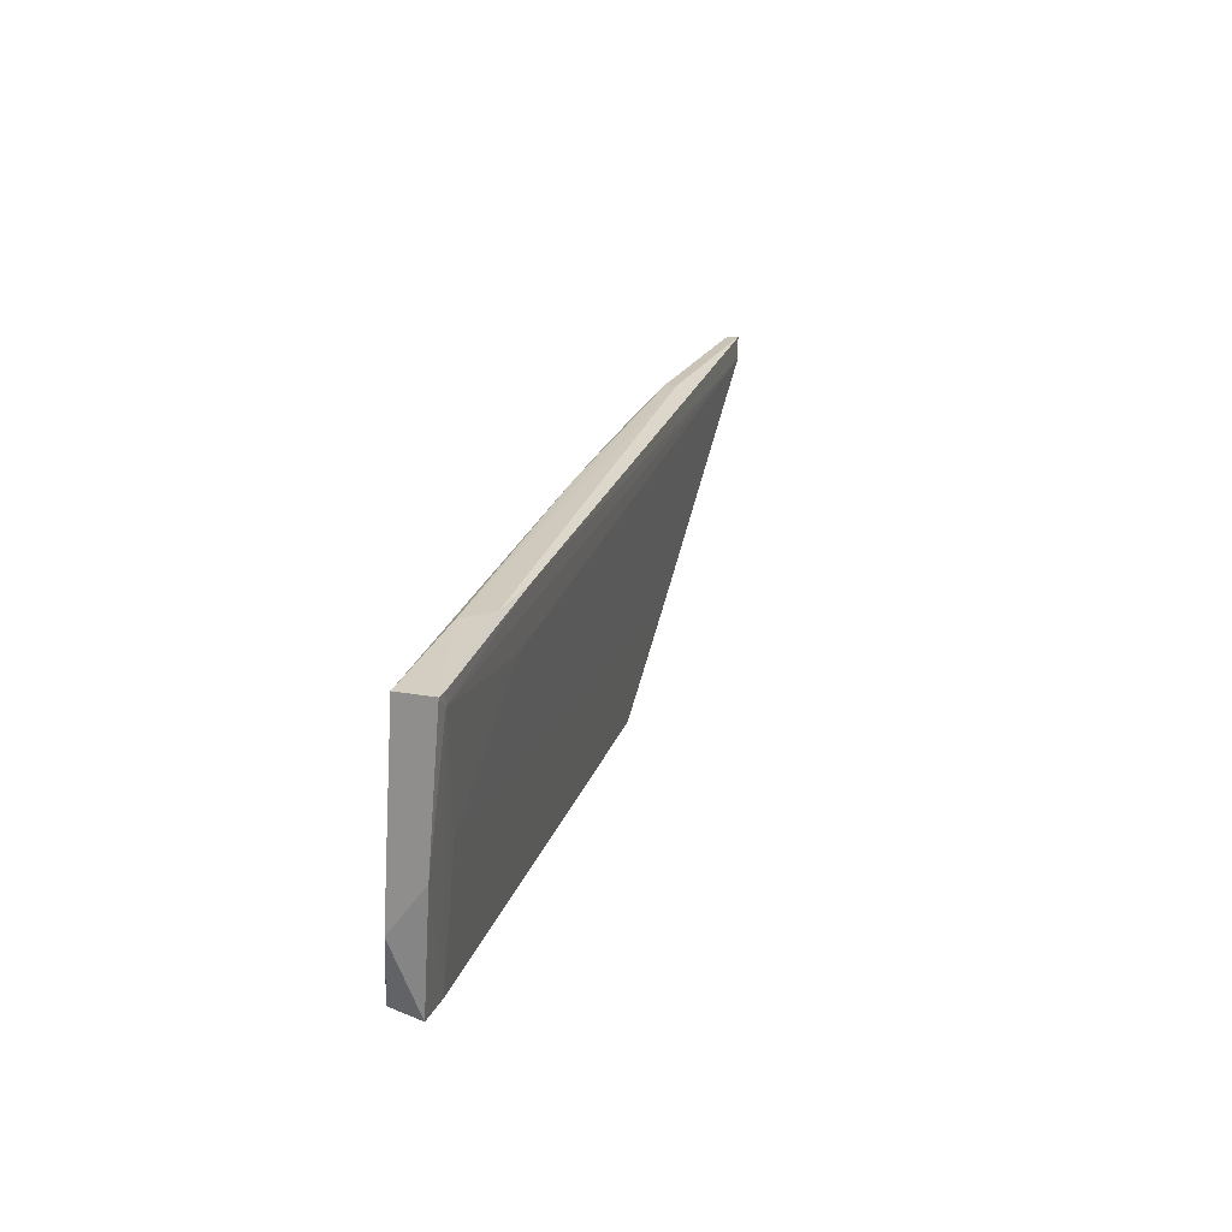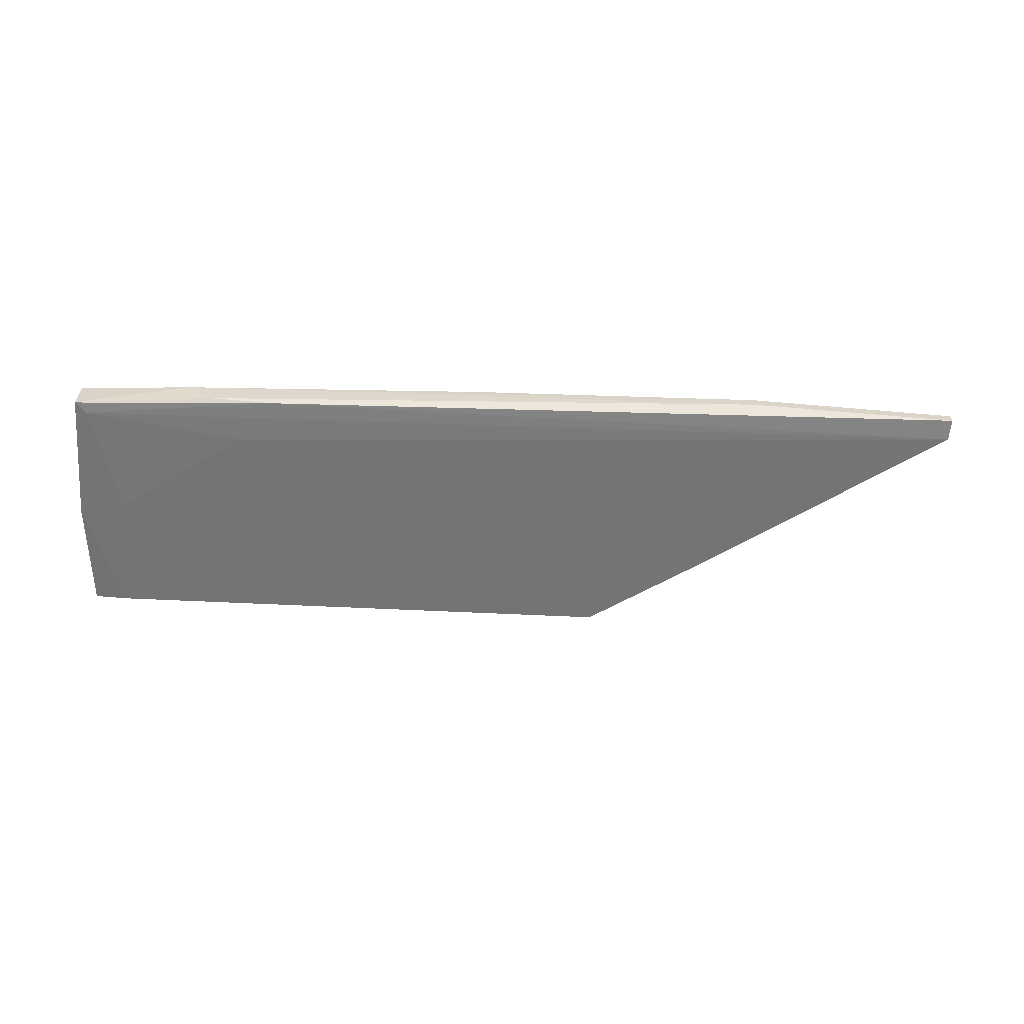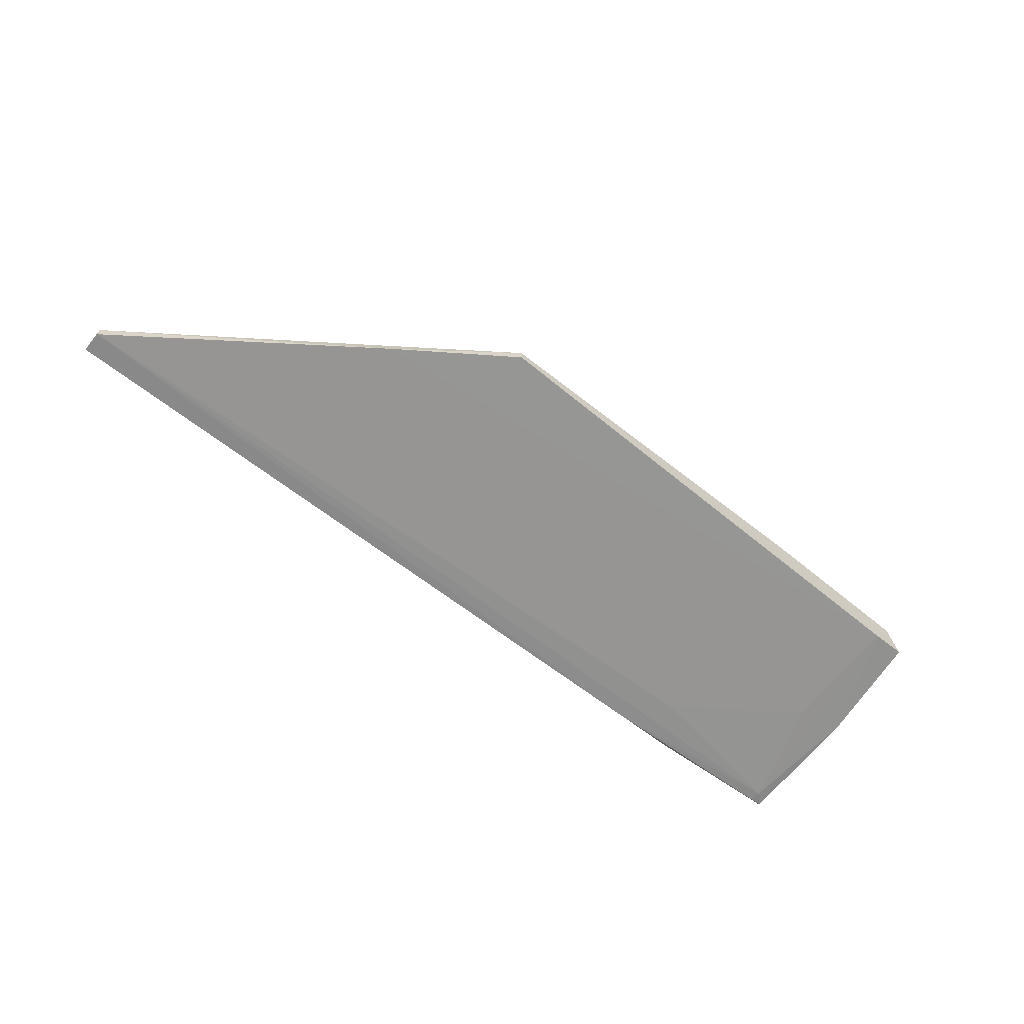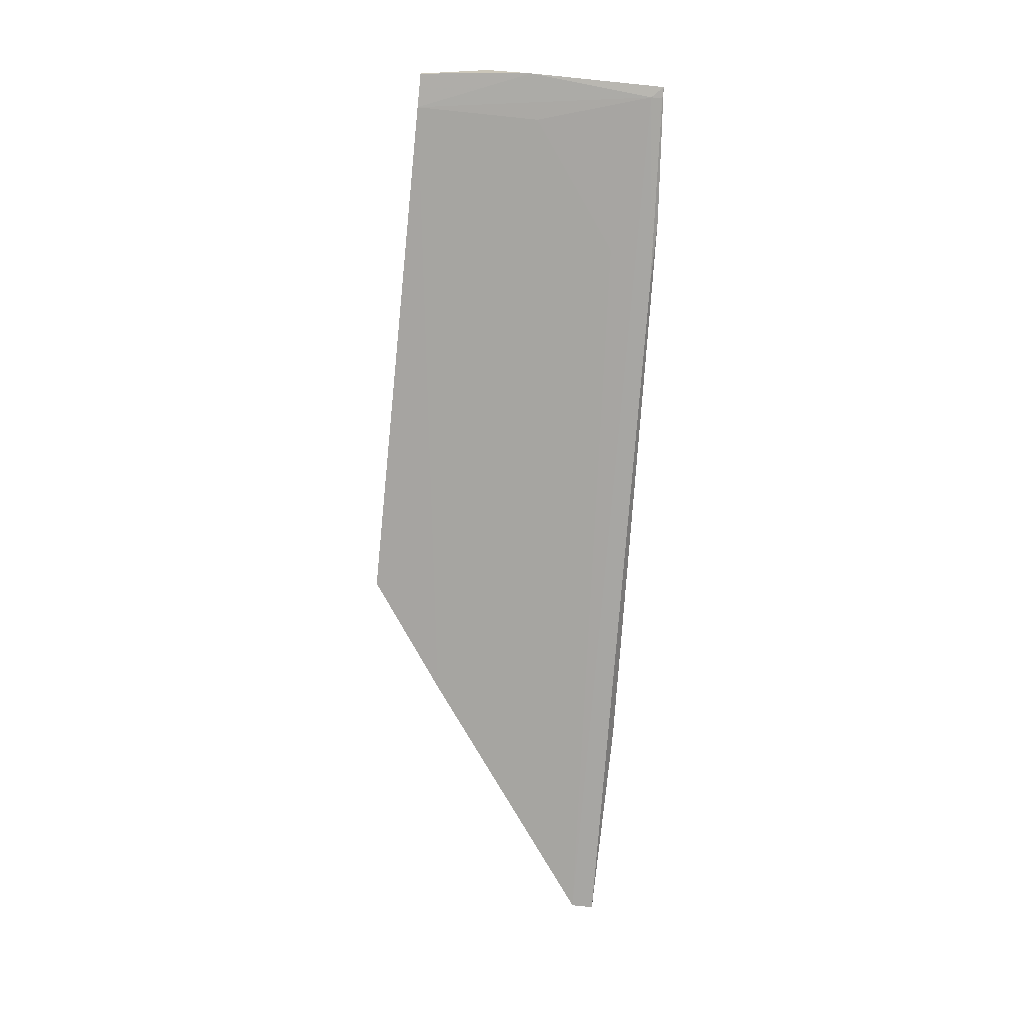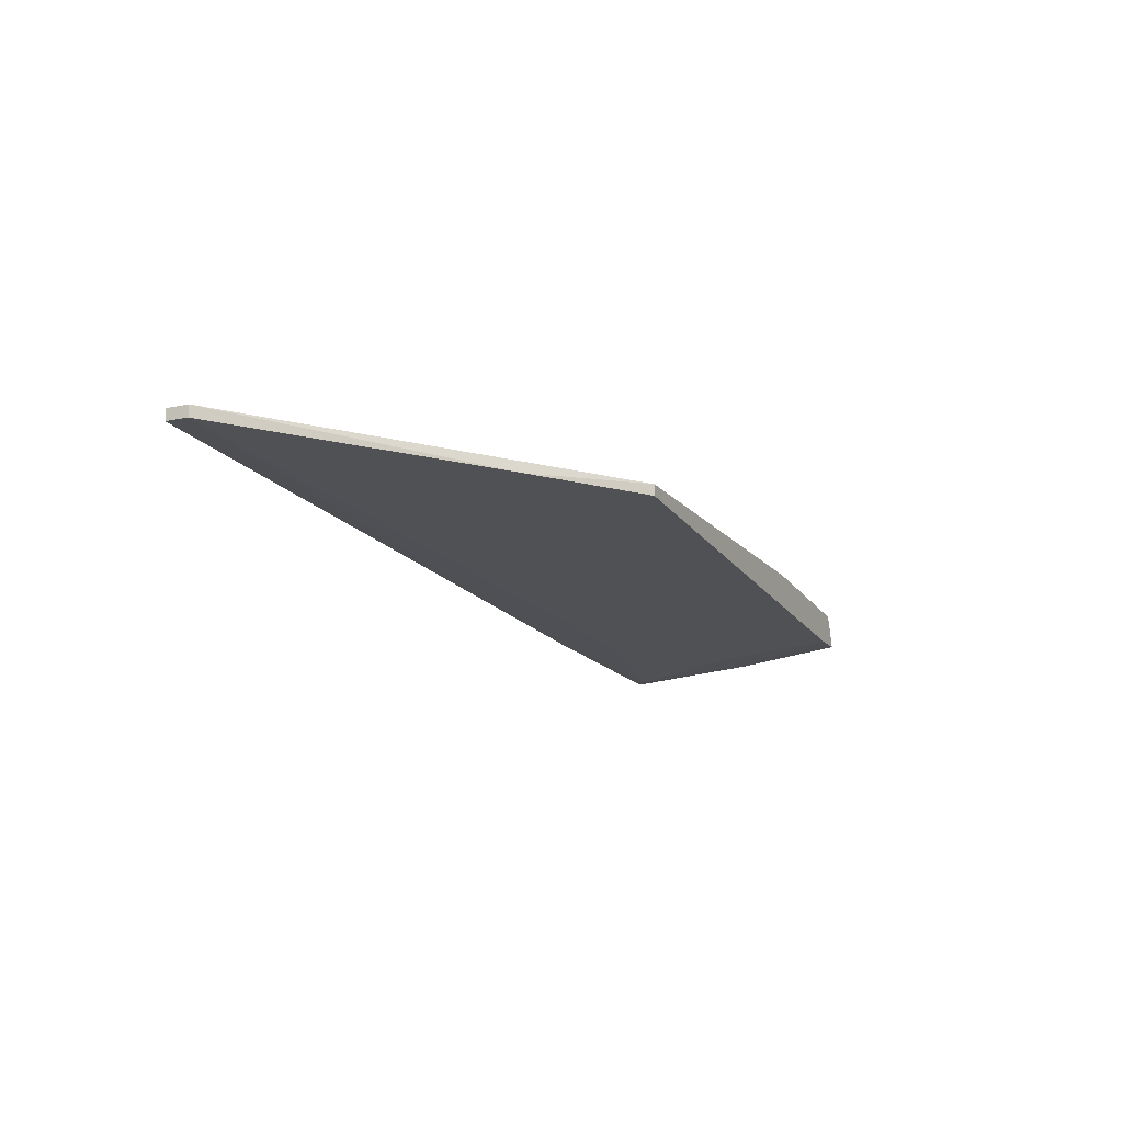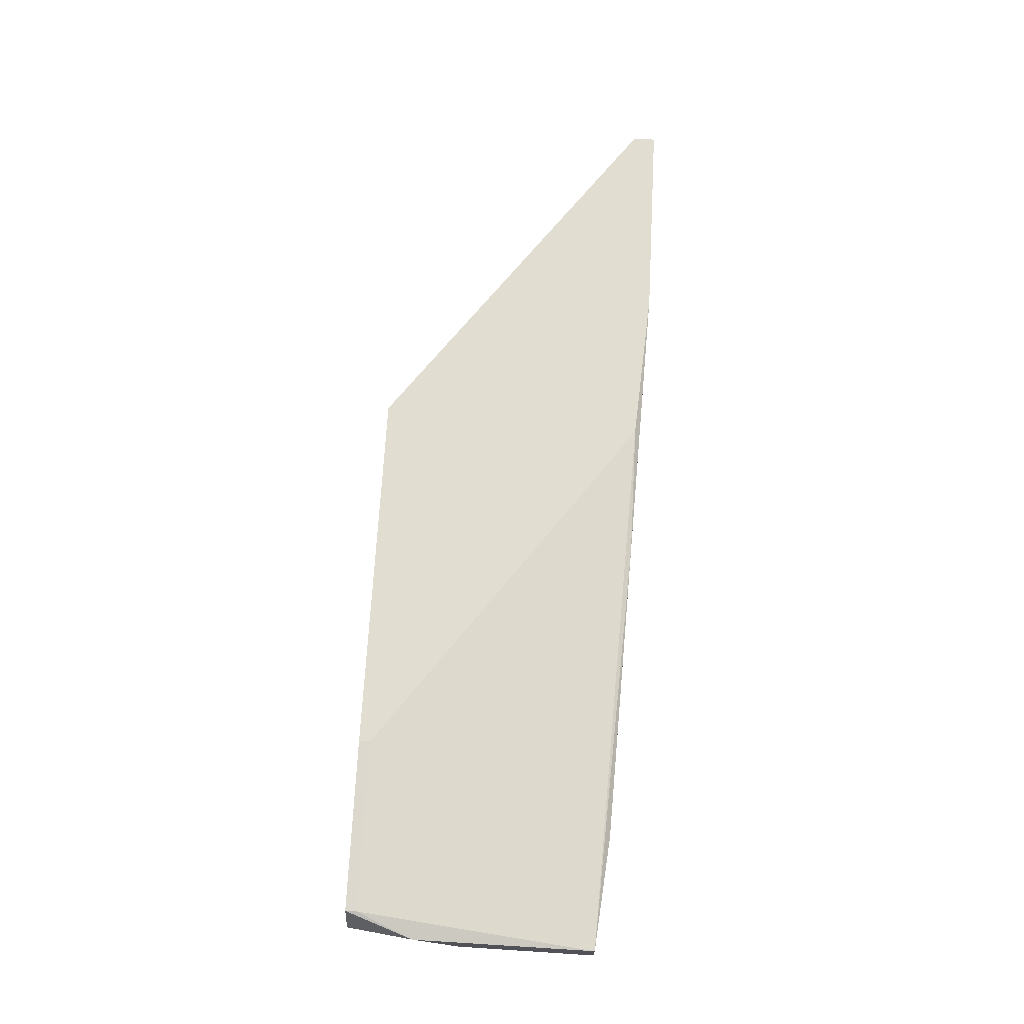
<metadata>
{"format":"obj","ext":"obj","renderer":"f3d","projection":"perspective","resolution":1024,"background":"white","views":[{"elev":19.9,"azim":-71.6,"up":"+Z"},{"elev":-61.4,"azim":-5.1,"up":"+Y"},{"elev":-61.2,"azim":140.9,"up":"+Y"},{"elev":-77.8,"azim":-95.9,"up":"+Y"},{"elev":-14.8,"azim":114.8,"up":"+Y"},{"elev":68.6,"azim":-86.9,"up":"+Y"}]}
</metadata>
<code>
v -0.05626 0.01435 0.03402
v -0.05626 0.01549 0.02145
v -0.00374 0.01892 0.02145
v -0.00374 0.02006 0.02145
v -0.04942 0.01663 0.04772
v 0.03281 0.01892 0.05001
v 0.03281 0.01892 0.04772
v 0.03281 0.02006 0.05001
v 0.03281 0.02006 0.04772
v -0.01857 0.01892 0.04886
v -0.008314 0.02006 0.04658
v 0.007681 0.01892 0.02945
v -0.04028 0.01435 0.04772
v -0.004886 0.02006 0.04886
v -0.05854 0.01892 0.02145
v -0.05854 0.01892 0.0226
v -0.04142 0.02006 0.02145
v -0.04142 0.02006 0.0226
v -0.06084 0.01777 0.02831
v -0.06084 0.01663 0.04658
v -0.06084 0.01321 0.04658
v -0.06084 0.01435 0.03288
v -0.04712 0.01435 0.04772
v -0.05968 0.01321 0.04544
v -0.05968 0.01321 0.04658
v -0.05968 0.01549 0.02145
v 0.0111 0.01892 0.05001
v 0.0111 0.02006 0.05001
v -0.04371 0.01435 0.04315
f 25 24 13
f 17 11 4
f 26 17 4
f 4 11 8
f 26 4 3
f 8 11 28
f 8 28 6
f 7 8 6
f 26 22 19
f 22 20 19
f 20 16 19
f 22 26 2
f 26 3 2
f 1 7 29
f 8 7 9
f 4 8 9
f 11 17 18
f 20 11 18
f 17 16 18
f 16 20 18
f 17 26 15
f 16 17 15
f 26 19 15
f 19 16 15
f 10 20 5
f 28 10 5
f 11 20 14
f 28 11 14
f 20 10 14
f 10 28 14
f 3 4 12
f 7 1 12
f 2 3 12
f 1 2 12
f 9 7 12
f 4 9 12
f 6 28 27
f 23 6 27
f 5 23 27
f 28 5 27
f 20 22 21
f 25 23 21
f 5 20 21
f 23 5 21
f 22 2 24
f 2 1 24
f 29 7 24
f 1 29 24
f 21 22 24
f 25 21 24
f 7 6 13
f 23 25 13
f 6 23 13
f 24 7 13

</code>
